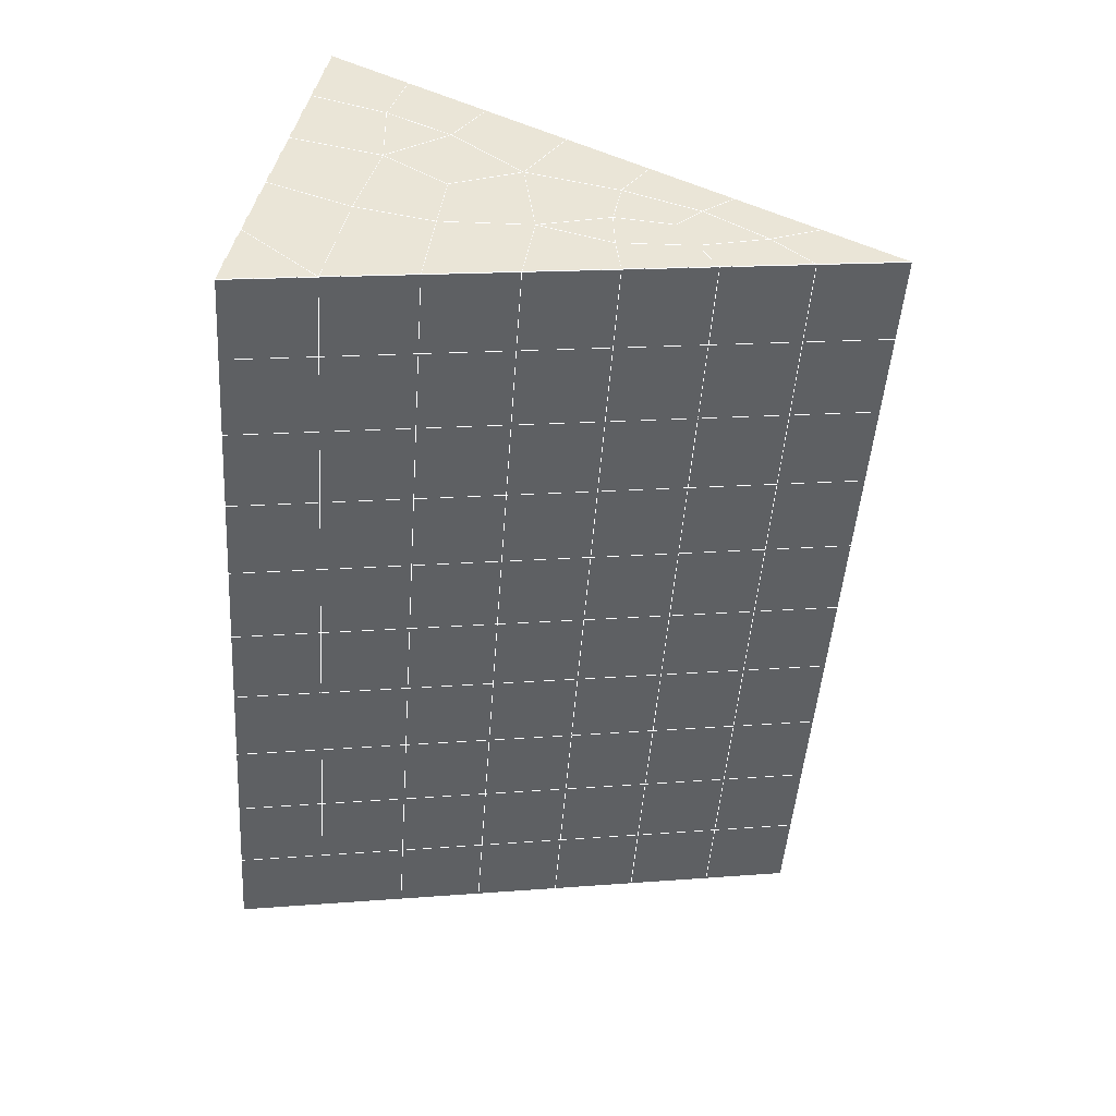
<metadata>
{"format":"obj","ext":"obj","renderer":"f3d","projection":"perspective","resolution":1024,"background":"white","views":[{"elev":41.9,"azim":-79.6,"up":"+Z"}]}
</metadata>
<code>
v 49 5.543 20.7
v 51 5.543 20.7
v 50.89 3.6 20.57
v 49.04 3.287 20.54
v 49 5.39 22.9
v 51 5.39 22.9
v 49 5.236 25.09
v 51 5.236 25.09
v 49 5.083 27.29
v 51 5.083 27.29
v 49 4.929 29.48
v 51 4.929 29.48
v 49 4.776 31.68
v 51 4.776 31.68
v 49 4.622 33.87
v 51 4.622 33.87
v 49 4.469 36.06
v 51 4.469 36.06
v 49 4.316 38.26
v 51 4.315 38.26
v 49 4.162 40.45
v 51 4.162 40.45
v 49 4.009 42.65
v 51 4.009 42.65
v 48.58 1.846 42.5
v 50.89 1.682 42.49
v 48.54 -0.141 42.36
v 50.12 -0.05263 42.36
v 49.04 -2.35 42.2
v 51.13 -1.673 42.25
v 49.84 -4.017 42.09
v 51.02 -4.034 42.09
v 49.96 -5.498 41.98
v 50.69 -6.008 41.95
v 49.26 -6.075 41.94
v 49.99 -7.68 41.83
v 48.57 -6.679 41.9
v 49.29 -8.817 41.75
v 48.57 -6.526 39.71
v 49.29 -8.664 39.56
v 48.57 -6.373 37.51
v 49.29 -8.51 37.36
v 48.57 -6.219 35.32
v 49.29 -8.357 35.17
v 48.57 -6.066 33.12
v 49.29 -8.203 32.97
v 48.57 -5.912 30.93
v 49.29 -8.05 30.78
v 48.57 -5.759 28.73
v 49.29 -7.896 28.58
v 48.57 -5.605 26.54
v 49.29 -7.743 26.39
v 48.57 -5.452 24.34
v 49.29 -7.589 24.19
v 48.57 -5.298 22.15
v 49.29 -7.436 22
v 48.57 -5.145 19.96
v 49.29 -7.282 19.81
v 50.01 -4.773 19.98
v 50 -6.661 19.85
v 51.43 -5.145 19.96
v 50.71 -7.283 19.81
v 51.43 -5.298 22.15
v 50.71 -7.436 22
v 51.43 -5.452 24.34
v 50.71 -7.59 24.2
v 51.43 -5.605 26.54
v 50.71 -7.743 26.39
v 51.43 -5.759 28.73
v 50.71 -7.896 28.58
v 51.43 -5.912 30.93
v 50.71 -8.05 30.78
v 51.43 -6.066 33.12
v 50.71 -8.203 32.97
v 51.43 -6.219 35.32
v 50.71 -8.357 35.17
v 51.43 -6.373 37.51
v 50.71 -8.51 37.36
v 51.43 -6.526 39.71
v 50.71 -8.664 39.56
v 51.43 -6.68 41.9
v 50.71 -8.817 41.75
v 52.14 -4.542 42.05
v 52.14 -4.389 39.86
v 52.14 -4.235 37.66
v 52.14 -4.082 35.47
v 52.14 -3.928 33.27
v 52.14 -3.775 31.08
v 52.14 -3.621 28.88
v 52.14 -3.468 26.69
v 52.14 -3.314 24.49
v 52.14 -3.161 22.3
v 52.14 -3.007 20.1
v 50.04 -2.147 20.16
v 47.86 -3.007 20.1
v 47.86 -3.161 22.3
v 47.86 -3.314 24.49
v 47.86 -3.468 26.69
v 47.86 -3.621 28.88
v 47.86 -3.774 31.08
v 47.86 -3.928 33.27
v 47.86 -4.081 35.47
v 47.86 -4.235 37.66
v 47.86 -4.388 39.86
v 47.86 -4.542 42.05
v 48.84 -4.24 42.07
v 50 -10.95 41.6
v 50 -10.8 39.41
v 50 -10.65 37.21
v 50 -10.49 35.02
v 50 -10.34 32.82
v 50 -10.19 30.63
v 50 -10.03 28.43
v 50 -9.881 26.24
v 50 -9.727 24.05
v 50 -9.574 21.85
v 50 -9.42 19.66
v 51.49 -0.1338 20.31
v 52.86 -0.8699 20.25
v 52.19 1.588 20.43
v 53.57 1.268 20.4
v 52.62 3.568 20.56
v 54.29 3.406 20.55
v 53 5.543 20.7
v 55 5.543 20.7
v 53 5.39 22.9
v 55 5.39 22.9
v 53 5.236 25.09
v 55 5.236 25.09
v 53 5.083 27.29
v 55 5.083 27.29
v 53 4.929 29.48
v 55 4.929 29.48
v 53 4.776 31.68
v 55 4.776 31.68
v 53 4.622 33.87
v 55 4.622 33.87
v 53 4.469 36.07
v 55 4.469 36.06
v 53 4.315 38.26
v 55 4.316 38.26
v 53 4.162 40.45
v 55 4.162 40.45
v 53 4.009 42.65
v 55 4.009 42.65
v 52.76 2.057 42.51
v 54.29 1.871 42.5
v 52.24 0.32 42.39
v 53.57 -0.2668 42.35
v 52.86 -2.404 42.2
v 47.14 -2.404 42.2
v 46.43 -0.2669 42.35
v 45.71 1.871 42.5
v 47 4.009 42.65
v 47 4.162 40.45
v 47 4.316 38.26
v 47 4.469 36.07
v 47 4.622 33.87
v 47 4.776 31.68
v 47 4.929 29.48
v 47 5.083 27.29
v 47 5.236 25.09
v 47 5.39 22.9
v 47 5.543 20.7
v 47.23 3.614 20.57
v 48.83 0.05475 20.32
v 50.46 1.53 20.42
v 47.14 -0.8697 20.25
v 47.14 -1.023 22.45
v 47.14 -1.177 24.64
v 47.14 -1.33 26.84
v 47.14 -1.483 29.03
v 47.14 -1.637 31.23
v 47.14 -1.791 33.42
v 47.14 -1.944 35.62
v 47.14 -2.097 37.81
v 47.14 -2.251 40.01
v 52.86 -1.023 22.45
v 52.86 -1.177 24.64
v 52.86 -1.33 26.84
v 52.86 -1.483 29.03
v 52.86 -1.637 31.23
v 52.86 -1.79 33.42
v 52.86 -1.944 35.62
v 52.86 -2.097 37.81
v 52.86 -2.251 40.01
v 53.57 -0.1132 40.16
v 53.57 0.04026 37.96
v 53.57 0.1936 35.77
v 53.57 0.3474 33.57
v 53.57 0.5005 31.38
v 53.57 0.6541 29.18
v 53.57 0.8075 26.99
v 53.57 0.9608 24.79
v 53.57 1.114 22.6
v 54.29 2.024 40.3
v 54.29 2.178 38.11
v 54.29 2.331 35.92
v 54.29 2.485 33.72
v 54.29 2.638 31.53
v 54.29 2.792 29.33
v 54.29 2.945 27.14
v 54.29 3.099 24.94
v 54.29 3.252 22.75
v 47.79 1.922 20.45
v 46.43 1.268 20.4
v 46.43 1.115 22.6
v 46.43 0.961 24.79
v 46.43 0.8073 26.99
v 46.43 0.6539 29.18
v 46.43 0.5006 31.38
v 46.43 0.3471 33.57
v 46.43 0.1938 35.77
v 46.43 0.04002 37.96
v 46.43 -0.1133 40.16
v 45.71 3.406 20.55
v 45.71 3.252 22.75
v 45.71 3.099 24.94
v 45.71 2.945 27.14
v 45.71 2.792 29.33
v 45.71 2.638 31.53
v 45.71 2.485 33.72
v 45.71 2.331 35.92
v 45.71 2.178 38.11
v 45.71 2.025 40.3
v 45 5.543 20.7
v 45 5.39 22.9
v 45 5.236 25.09
v 45 5.083 27.29
v 45 4.929 29.48
v 45 4.776 31.68
v 45 4.622 33.87
v 45 4.469 36.06
v 45 4.316 38.26
v 45 4.162 40.45
v 45 4.008 42.65
v 49.96 -5.498 41.98
v 49.84 -4.017 42.09
v 49.04 -2.35 42.2
v 47.14 -2.404 42.2
v 47.14 -2.251 40.01
v 47.86 -4.388 39.86
v 48.57 -6.526 39.71
v 49.29 -8.664 39.56
v 49.29 -8.817 41.75
v 50 -10.95 41.6
v 50.71 -8.817 41.75
v 50.71 -8.664 39.56
v 51.43 -6.526 39.71
v 51.43 -6.68 41.9
v 52.14 -4.542 42.05
v 51.02 -4.034 42.09
v 51.13 -1.673 42.25
v 48.84 -4.24 42.07
v 47.86 -4.542 42.05
v 48.57 -6.679 41.9
v 49.99 -7.68 41.83
v 50.69 -6.008 41.95
v 49.26 -6.075 41.94
v 48.57 -6.373 37.51
v 47.86 -4.235 37.66
v 47.14 -2.097 37.81
v 46.43 0.04002 37.96
v 46.43 -0.1133 40.16
v 46.43 -0.2669 42.35
v 48.54 -0.141 42.36
v 52.24 0.32 42.39
v 50.89 1.682 42.49
v 50.12 -0.05263 42.36
v 52.86 -2.404 42.2
v 52.14 -4.389 39.86
v 51.43 -6.373 37.51
v 50.71 -8.51 37.36
v 50 -10.8 39.41
v 45.71 1.871 42.5
v 45.71 2.025 40.3
v 45.71 2.178 38.11
v 45.71 2.331 35.92
v 46.43 0.1938 35.77
v 47.14 -1.944 35.62
v 47.86 -4.081 35.47
v 52.76 2.057 42.51
v 53.57 -0.2668 42.35
v 53.57 -0.1132 40.16
v 52.86 -2.251 40.01
v 52.86 -2.097 37.81
v 52.14 -4.235 37.66
v 52.14 -4.082 35.47
v 51.43 -6.219 35.32
v 51.43 -6.066 33.12
v 50.71 -8.203 32.97
v 50.71 -8.357 35.17
v 50 -10.49 35.02
v 50 -10.65 37.21
v 49.29 -8.51 37.36
v 54.29 1.871 42.5
v 53 4.009 42.65
v 51 4.009 42.65
v 48.58 1.846 42.5
v 55 4.009 42.65
v 55 4.162 40.45
v 55 4.316 38.26
v 55 4.469 36.06
v 54.29 2.331 35.92
v 54.29 2.485 33.72
v 53.57 0.3474 33.57
v 53.57 0.5005 31.38
v 52.86 -1.637 31.23
v 52.86 -1.483 29.03
v 52.14 -3.621 28.88
v 52.14 -3.468 26.69
v 51.43 -5.605 26.54
v 51.43 -5.452 24.34
v 50.71 -7.59 24.19
v 50.71 -7.743 26.39
v 50 -9.881 26.24
v 50 -10.03 28.43
v 49.29 -7.896 28.58
v 49.29 -8.05 30.78
v 48.57 -5.912 30.93
v 48.57 -6.066 33.12
v 47.86 -3.928 33.27
v 48.57 -6.219 35.32
v 49.29 -8.203 32.97
v 50 -10.19 30.63
v 50.71 -7.896 28.58
v 51.43 -5.759 28.73
v 52.14 -3.775 31.08
v 52.86 -1.79 33.42
v 53.57 0.1936 35.77
v 54.29 2.178 38.11
v 53 4.315 38.26
v 53 4.162 40.45
v 54.29 2.024 40.3
v 53.57 0.04026 37.96
v 52.86 -1.944 35.62
v 52.14 -3.928 33.27
v 51.43 -5.912 30.93
v 50.71 -8.05 30.78
v 50 -10.34 32.82
v 49.29 -8.357 35.17
v 51 4.162 40.45
v 49 4.009 42.65
v 45 4.008 42.65
v 45 4.162 40.45
v 45 4.316 38.26
v 45 4.469 36.06
v 45.71 2.485 33.72
v 46.43 0.3471 33.57
v 47.14 -1.791 33.42
v 47 4.162 40.45
v 49 4.162 40.45
v 51 4.315 38.26
v 53 4.469 36.06
v 55 4.622 33.87
v 54.29 2.638 31.53
v 53.57 0.6541 29.18
v 52.86 -1.33 26.84
v 52.14 -3.314 24.49
v 51.43 -5.298 22.15
v 50.71 -7.436 22
v 50 -9.727 24.04
v 49.29 -7.743 26.39
v 48.57 -5.759 28.73
v 47.86 -3.774 31.08
v 47.14 -1.637 31.23
v 47.86 -3.621 28.88
v 48.57 -5.605 26.54
v 49.29 -7.589 24.19
v 50 -9.574 21.85
v 50.71 -7.283 19.81
v 51.43 -5.145 19.96
v 52.14 -3.161 22.3
v 52.86 -1.177 24.64
v 53.57 0.8075 26.99
v 54.29 2.792 29.33
v 55 4.776 31.68
v 53 4.622 33.87
v 51 4.469 36.06
v 49 4.316 38.26
v 47 4.009 42.65
v 50 -9.42 19.66
v 49.29 -7.282 19.8
v 49.29 -7.436 22
v 48.57 -5.298 22.15
v 48.57 -5.452 24.34
v 47.86 -3.314 24.49
v 47.86 -3.468 26.69
v 47.14 -1.33 26.84
v 47.14 -1.483 29.03
v 46.43 0.6539 29.18
v 46.43 0.5006 31.38
v 50 -6.661 19.85
v 50.01 -4.773 19.98
v 52.14 -3.007 20.1
v 52.86 -1.023 22.45
v 53.57 0.9608 24.79
v 54.29 2.945 27.14
v 55 4.929 29.48
v 53 4.776 31.68
v 51 4.622 33.87
v 49 4.469 36.06
v 47 4.316 38.26
v 47 4.469 36.06
v 45 4.622 33.87
v 45.71 2.638 31.53
v 48.57 -5.145 19.95
v 47.86 -3.161 22.3
v 47.14 -1.177 24.64
v 46.43 0.8073 26.99
v 45.71 2.792 29.33
v 45 4.776 31.68
v 47 4.622 33.87
v 49 4.622 33.87
v 47 4.776 31.68
v 45 4.929 29.48
v 45.71 2.945 27.14
v 46.43 0.961 24.79
v 47.14 -1.023 22.45
v 47.86 -3.007 20.1
v 50.04 -2.147 20.16
v 52.86 -0.8699 20.25
v 53.57 1.114 22.6
v 54.29 3.099 24.94
v 55 5.083 27.29
v 53 4.929 29.48
v 51 4.776 31.68
v 49 4.776 31.68
v 47 4.929 29.48
v 45 5.083 27.29
v 45.71 3.099 24.94
v 46.43 1.115 22.6
v 47.14 -0.8697 20.25
v 51.49 -0.1338 20.31
v 53.57 1.268 20.4
v 54.29 3.252 22.75
v 55 5.236 25.09
v 53 5.083 27.29
v 51 4.929 29.48
v 49 4.929 29.48
v 47 5.083 27.29
v 45 5.236 25.09
v 45.71 3.252 22.75
v 46.43 1.268 20.4
v 48.83 0.05475 20.32
v 55 5.543 20.7
v 53 5.543 20.7
v 52.62 3.568 20.56
v 50.89 3.6 20.57
v 50.46 1.53 20.42
v 52.19 1.588 20.43
v 54.29 3.406 20.55
v 55 5.39 22.9
v 53 5.39 22.9
v 53 5.236 25.09
v 51 5.236 25.09
v 49 5.236 25.09
v 47 5.236 25.09
v 45 5.39 22.9
v 45.71 3.406 20.55
v 47.79 1.922 20.45
v 51 5.083 27.29
v 49 5.083 27.29
v 51 5.39 22.9
v 51 5.543 20.7
v 49 5.39 22.9
v 47 5.39 22.9
v 45 5.543 20.7
v 47.23 3.614 20.57
v 49.04 3.287 20.54
v 49 5.543 20.7
v 47 5.543 20.7
f 1 2 3
f 1 3 4
f 5 6 2
f 5 2 1
f 7 8 6
f 7 6 5
f 9 10 8
f 9 8 7
f 11 12 10
f 11 10 9
f 13 14 12
f 13 12 11
f 15 16 14
f 15 14 13
f 17 18 16
f 17 16 15
f 19 20 18
f 19 18 17
f 21 22 20
f 21 20 19
f 23 24 22
f 23 22 21
f 25 26 24
f 25 24 23
f 27 28 26
f 27 26 25
f 29 30 28
f 29 28 27
f 31 32 30
f 31 30 29
f 33 34 32
f 33 32 31
f 35 36 34
f 35 34 33
f 37 38 36
f 37 36 35
f 39 40 38
f 39 38 37
f 41 42 40
f 41 40 39
f 43 44 42
f 43 42 41
f 45 46 44
f 45 44 43
f 47 48 46
f 47 46 45
f 49 50 48
f 49 48 47
f 51 52 50
f 51 50 49
f 53 54 52
f 53 52 51
f 55 56 54
f 55 54 53
f 57 58 56
f 57 56 55
f 59 60 58
f 59 58 57
f 61 62 60
f 61 60 59
f 63 64 62
f 63 62 61
f 65 66 64
f 65 64 63
f 67 68 66
f 67 66 65
f 69 70 68
f 69 68 67
f 71 72 70
f 71 70 69
f 73 74 72
f 73 72 71
f 75 76 74
f 75 74 73
f 77 78 76
f 77 76 75
f 79 80 78
f 79 78 77
f 81 82 80
f 81 80 79
f 34 36 82
f 34 82 81
f 81 83 32
f 81 32 34
f 79 84 83
f 79 83 81
f 77 85 84
f 77 84 79
f 75 86 85
f 75 85 77
f 73 87 86
f 73 86 75
f 71 88 87
f 71 87 73
f 69 89 88
f 69 88 71
f 67 90 89
f 67 89 69
f 65 91 90
f 65 90 67
f 63 92 91
f 63 91 65
f 61 93 92
f 61 92 63
f 59 94 93
f 59 93 61
f 57 95 94
f 57 94 59
f 55 96 95
f 55 95 57
f 53 97 96
f 53 96 55
f 51 98 97
f 51 97 53
f 49 99 98
f 49 98 51
f 47 100 99
f 47 99 49
f 45 101 100
f 45 100 47
f 43 102 101
f 43 101 45
f 41 103 102
f 41 102 43
f 39 104 103
f 39 103 41
f 37 105 104
f 37 104 39
f 35 106 105
f 35 105 37
f 33 31 106
f 33 106 35
f 107 82 36
f 107 36 38
f 108 80 82
f 108 82 107
f 109 78 80
f 109 80 108
f 110 76 78
f 110 78 109
f 111 74 76
f 111 76 110
f 112 72 74
f 112 74 111
f 113 70 72
f 113 72 112
f 114 68 70
f 114 70 113
f 115 66 68
f 115 68 114
f 116 64 66
f 116 66 115
f 117 62 64
f 117 64 116
f 58 60 62
f 58 62 117
f 116 56 58
f 116 58 117
f 115 54 56
f 115 56 116
f 114 52 54
f 114 54 115
f 113 50 52
f 113 52 114
f 112 48 50
f 112 50 113
f 111 46 48
f 111 48 112
f 110 44 46
f 110 46 111
f 109 42 44
f 109 44 110
f 108 40 42
f 108 42 109
f 107 38 40
f 107 40 108
f 118 119 93
f 118 93 94
f 120 121 119
f 120 119 118
f 122 123 121
f 122 121 120
f 124 125 123
f 124 123 122
f 126 127 125
f 126 125 124
f 128 129 127
f 128 127 126
f 130 131 129
f 130 129 128
f 132 133 131
f 132 131 130
f 134 135 133
f 134 133 132
f 136 137 135
f 136 135 134
f 138 139 137
f 138 137 136
f 140 141 139
f 140 139 138
f 142 143 141
f 142 141 140
f 144 145 143
f 144 143 142
f 146 147 145
f 146 145 144
f 148 149 147
f 148 147 146
f 30 150 149
f 30 149 148
f 32 83 150
f 32 150 30
f 29 151 105
f 29 105 106
f 27 152 151
f 27 151 29
f 25 153 152
f 25 152 27
f 23 154 153
f 23 153 25
f 21 155 154
f 21 154 23
f 19 156 155
f 19 155 21
f 17 157 156
f 17 156 19
f 15 158 157
f 15 157 17
f 13 159 158
f 13 158 15
f 11 160 159
f 11 159 13
f 9 161 160
f 9 160 11
f 7 162 161
f 7 161 9
f 5 163 162
f 5 162 7
f 1 164 163
f 1 163 5
f 4 165 164
f 4 164 1
f 94 166 167
f 94 167 118
f 95 168 166
f 95 166 94
f 96 169 168
f 96 168 95
f 97 170 169
f 97 169 96
f 98 171 170
f 98 170 97
f 99 172 171
f 99 171 98
f 100 173 172
f 100 172 99
f 101 174 173
f 101 173 100
f 102 175 174
f 102 174 101
f 103 176 175
f 103 175 102
f 104 177 176
f 104 176 103
f 105 151 177
f 105 177 104
f 178 92 93
f 178 93 119
f 179 91 92
f 179 92 178
f 180 90 91
f 180 91 179
f 181 89 90
f 181 90 180
f 182 88 89
f 182 89 181
f 183 87 88
f 183 88 182
f 184 86 87
f 184 87 183
f 185 85 86
f 185 86 184
f 186 84 85
f 186 85 185
f 150 83 84
f 150 84 186
f 186 187 149
f 186 149 150
f 185 188 187
f 185 187 186
f 184 189 188
f 184 188 185
f 183 190 189
f 183 189 184
f 182 191 190
f 182 190 183
f 181 192 191
f 181 191 182
f 180 193 192
f 180 192 181
f 179 194 193
f 179 193 180
f 178 195 194
f 178 194 179
f 119 121 195
f 119 195 178
f 187 196 147
f 187 147 149
f 188 197 196
f 188 196 187
f 189 198 197
f 189 197 188
f 190 199 198
f 190 198 189
f 191 200 199
f 191 199 190
f 192 201 200
f 192 200 191
f 193 202 201
f 193 201 192
f 194 203 202
f 194 202 193
f 195 204 203
f 195 203 194
f 121 123 204
f 121 204 195
f 196 143 145
f 196 145 147
f 197 141 143
f 197 143 196
f 198 139 141
f 198 141 197
f 199 137 139
f 199 139 198
f 200 135 137
f 200 137 199
f 201 133 135
f 201 135 200
f 202 131 133
f 202 133 201
f 203 129 131
f 203 131 202
f 204 127 129
f 204 129 203
f 123 125 127
f 123 127 204
f 166 205 4
f 166 4 167
f 168 206 205
f 168 205 166
f 169 207 206
f 169 206 168
f 170 208 207
f 170 207 169
f 171 209 208
f 171 208 170
f 172 210 209
f 172 209 171
f 173 211 210
f 173 210 172
f 174 212 211
f 174 211 173
f 175 213 212
f 175 212 174
f 176 214 213
f 176 213 175
f 177 215 214
f 177 214 176
f 151 152 215
f 151 215 177
f 144 24 26
f 144 26 146
f 142 22 24
f 142 24 144
f 140 20 22
f 140 22 142
f 138 18 20
f 138 20 140
f 136 16 18
f 136 18 138
f 134 14 16
f 134 16 136
f 132 12 14
f 132 14 134
f 130 10 12
f 130 12 132
f 128 8 10
f 128 10 130
f 126 6 8
f 126 8 128
f 124 2 6
f 124 6 126
f 122 3 2
f 122 2 124
f 120 167 3
f 120 3 122
f 206 216 165
f 206 165 205
f 207 217 216
f 207 216 206
f 208 218 217
f 208 217 207
f 209 219 218
f 209 218 208
f 210 220 219
f 210 219 209
f 211 221 220
f 211 220 210
f 212 222 221
f 212 221 211
f 213 223 222
f 213 222 212
f 214 224 223
f 214 223 213
f 215 225 224
f 215 224 214
f 152 153 225
f 152 225 215
f 216 226 164
f 216 164 165
f 217 227 226
f 217 226 216
f 218 228 227
f 218 227 217
f 219 229 228
f 219 228 218
f 220 230 229
f 220 229 219
f 221 231 230
f 221 230 220
f 222 232 231
f 222 231 221
f 223 233 232
f 223 232 222
f 224 234 233
f 224 233 223
f 225 235 234
f 225 234 224
f 153 236 235
f 153 235 225
f 227 163 164
f 227 164 226
f 228 162 163
f 228 163 227
f 229 161 162
f 229 162 228
f 230 160 161
f 230 161 229
f 231 159 160
f 231 160 230
f 232 158 159
f 232 159 231
f 233 157 158
f 233 158 232
f 234 156 157
f 234 157 233
f 235 155 156
f 235 156 234
f 236 154 155
f 236 155 235
f 28 30 148
f 28 148 26
f 167 4 3
f 4 205 165
f 120 118 167
f 154 236 153
f 148 146 26
f 31 29 106
l 237 238
l 238 239
l 239 240
l 240 241
l 241 242
l 242 243
l 243 244
l 244 245
l 245 246
l 246 247
l 247 248
l 248 249
l 249 250
l 250 251
l 251 252
l 252 253
l 253 239
l 239 254
l 254 255
l 255 256
l 256 245
l 245 257
l 257 247
l 247 250
l 250 258
l 258 252
l 252 238
l 238 254
l 254 259
l 259 237
l 237 258
l 258 257
l 257 259
l 259 256
l 256 243
l 243 260
l 260 261
l 261 262
l 262 263
l 263 264
l 264 265
l 265 266
l 266 239
l 253 267
l 267 268
l 268 269
l 269 253
l 253 270
l 270 251
l 251 271
l 271 249
l 249 272
l 272 273
l 273 248
l 248 274
l 274 246
l 240 265
l 265 275
l 275 276
l 276 277
l 277 278
l 278 279
l 279 280
l 280 281
l 281 261
l 261 242
l 242 255
l 255 240
l 268 282
l 282 267
l 267 283
l 283 284
l 284 285
l 285 286
l 286 287
l 287 288
l 288 289
l 289 290
l 290 291
l 291 292
l 292 293
l 293 294
l 294 295
l 295 244
l 244 274
l 274 294
l 294 273
l 273 292
l 292 289
l 289 272
l 272 287
l 287 271
l 271 285
l 285 270
l 270 283
l 283 296
l 296 282
l 282 297
l 297 298
l 298 268
l 268 299
l 299 266
l 266 269
l 300 301
l 301 302
l 302 303
l 303 304
l 304 305
l 305 306
l 306 307
l 307 308
l 308 309
l 309 310
l 310 311
l 311 312
l 312 313
l 313 314
l 314 315
l 315 316
l 316 317
l 317 318
l 318 319
l 319 320
l 320 321
l 321 322
l 322 281
l 281 323
l 323 321
l 321 324
l 324 319
l 319 325
l 325 317
l 317 326
l 326 315
l 315 312
l 312 327
l 327 310
l 310 328
l 328 308
l 308 329
l 329 306
l 306 330
l 330 304
l 304 331
l 331 302
l 302 332
l 332 333
l 333 297
l 297 300
l 300 296
l 296 334
l 334 331
l 331 335
l 335 330
l 330 336
l 336 329
l 329 337
l 337 328
l 328 338
l 338 327
l 327 326
l 326 339
l 339 325
l 325 340
l 340 324
l 324 341
l 341 323
l 323 260
l 260 295
l 295 341
l 341 293
l 293 340
l 340 291
l 291 339
l 339 338
l 338 290
l 290 337
l 337 288
l 288 336
l 336 286
l 286 335
l 335 284
l 284 334
l 334 301
l 301 333
l 333 342
l 342 298
l 298 343
l 343 299
l 299 275
l 275 344
l 344 345
l 345 346
l 346 347
l 347 278
l 278 348
l 348 349
l 349 350
l 350 280
l 280 262
l 262 241
l 241 264
l 264 276
l 276 345
l 345 351
l 351 352
l 352 342
l 342 353
l 353 332
l 332 354
l 354 303
l 303 355
l 355 305
l 305 356
l 356 307
l 307 357
l 357 309
l 309 358
l 358 311
l 311 359
l 359 313
l 313 360
l 360 361
l 361 314
l 314 362
l 362 316
l 316 363
l 363 318
l 318 364
l 364 320
l 320 365
l 365 322
l 322 350
l 350 366
l 366 365
l 365 367
l 367 364
l 364 368
l 368 363
l 363 369
l 369 362
l 362 370
l 370 361
l 361 371
l 371 372
l 372 360
l 360 373
l 373 359
l 359 374
l 374 358
l 358 375
l 375 357
l 357 376
l 376 356
l 356 377
l 377 355
l 355 378
l 378 354
l 354 379
l 379 353
l 353 380
l 380 352
l 352 343
l 343 381
l 381 275
l 382 383
l 383 384
l 384 385
l 385 386
l 386 387
l 387 388
l 388 389
l 389 390
l 390 391
l 391 392
l 392 366
l 366 390
l 390 367
l 367 388
l 388 368
l 368 386
l 386 369
l 369 384
l 384 370
l 370 382
l 382 371
l 371 393
l 393 394
l 394 372
l 372 395
l 395 373
l 373 396
l 396 374
l 374 397
l 397 375
l 375 398
l 398 376
l 376 399
l 399 377
l 377 400
l 400 378
l 378 401
l 401 379
l 379 402
l 402 380
l 380 403
l 403 404
l 404 347
l 347 405
l 405 348
l 348 406
l 406 392
l 392 349
l 349 279
l 279 263
l 263 277
l 277 346
l 346 403
l 403 351
l 351 381
l 381 344
l 393 383
l 383 407
l 407 385
l 385 408
l 408 387
l 387 409
l 409 389
l 389 410
l 410 391
l 391 411
l 411 406
l 406 412
l 412 405
l 405 413
l 413 404
l 404 402
l 402 414
l 414 413
l 413 415
l 415 412
l 412 416
l 416 411
l 411 417
l 417 410
l 410 418
l 418 409
l 409 419
l 419 408
l 408 420
l 420 407
l 407 394
l 394 421
l 421 395
l 395 422
l 422 396
l 396 423
l 423 397
l 397 424
l 424 398
l 398 425
l 425 399
l 399 426
l 426 400
l 400 427
l 427 401
l 401 414
l 414 428
l 428 415
l 415 429
l 429 416
l 416 430
l 430 417
l 417 431
l 431 418
l 418 432
l 432 419
l 419 433
l 433 420
l 420 421
l 421 434
l 434 422
l 422 435
l 435 423
l 423 436
l 436 424
l 424 437
l 437 425
l 425 438
l 438 426
l 426 439
l 439 427
l 427 428
l 428 440
l 440 429
l 429 441
l 441 430
l 430 442
l 442 431
l 431 443
l 443 432
l 432 444
l 444 433
l 433 445
l 445 421
l 446 447
l 447 448
l 448 449
l 449 450
l 450 451
l 451 448
l 448 452
l 452 446
l 446 453
l 453 454
l 454 455
l 455 456
l 456 457
l 457 458
l 458 442
l 442 459
l 459 443
l 443 460
l 460 444
l 444 461
l 461 445
l 445 450
l 450 434
l 434 451
l 451 435
l 435 452
l 452 436
l 436 453
l 453 437
l 437 455
l 455 438
l 438 462
l 462 463
l 463 440
l 440 439
l 439 462
l 462 456
l 456 464
l 464 454
l 454 447
l 447 465
l 465 464
l 464 466
l 466 457
l 457 463
l 463 441
l 441 458
l 458 467
l 467 459
l 459 468
l 468 460
l 460 469
l 469 461
l 461 470
l 470 471
l 471 465
l 465 449
l 449 470
l 470 469
l 469 472
l 472 467
l 467 466
l 466 471
l 471 472
l 472 468
l 470 450

</code>
